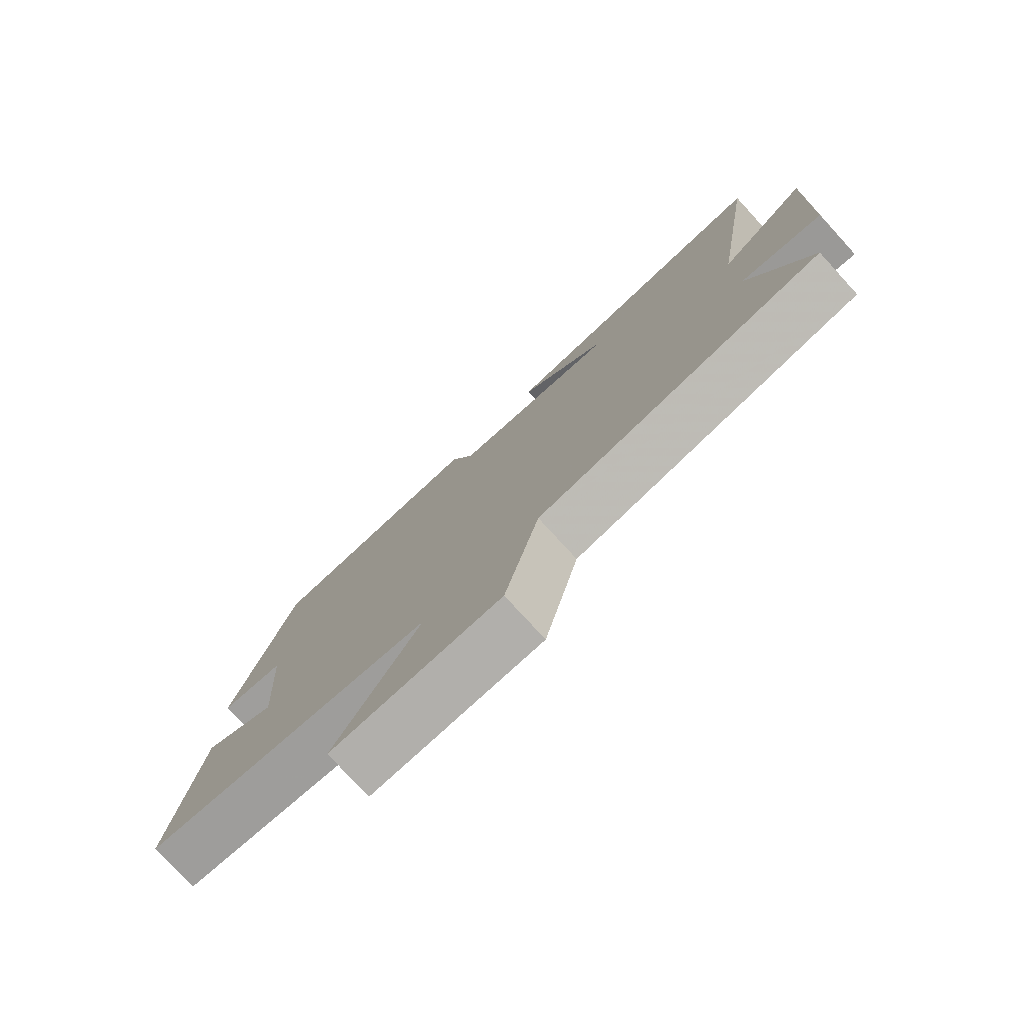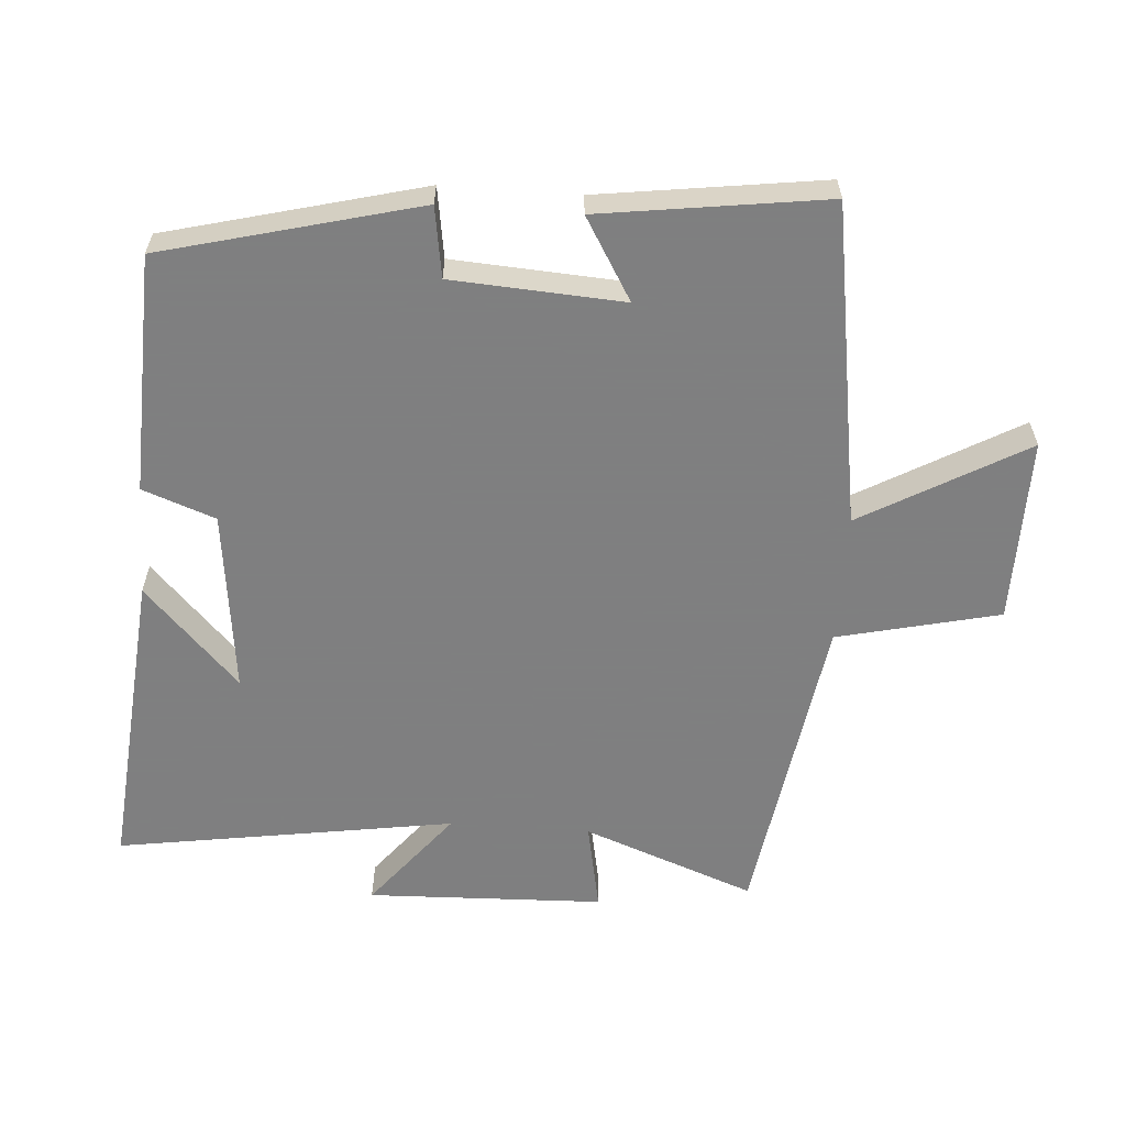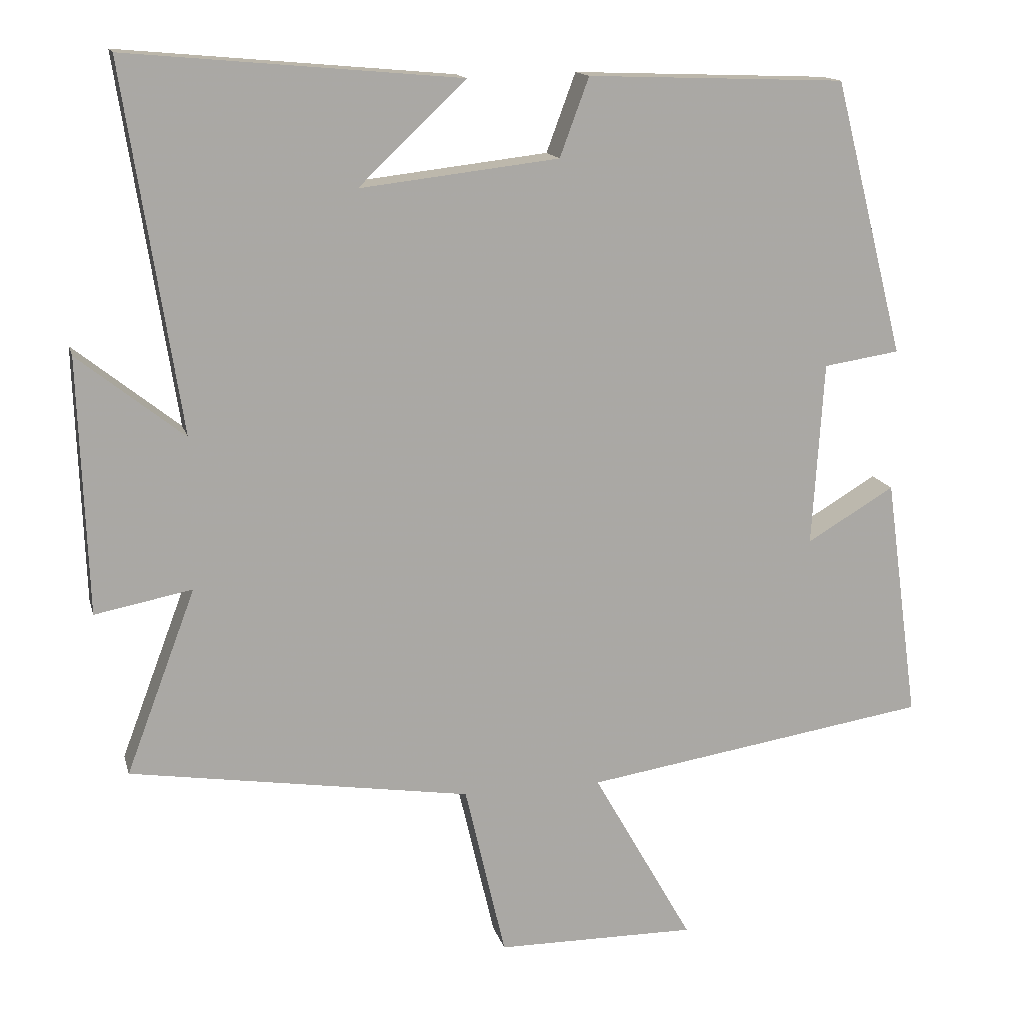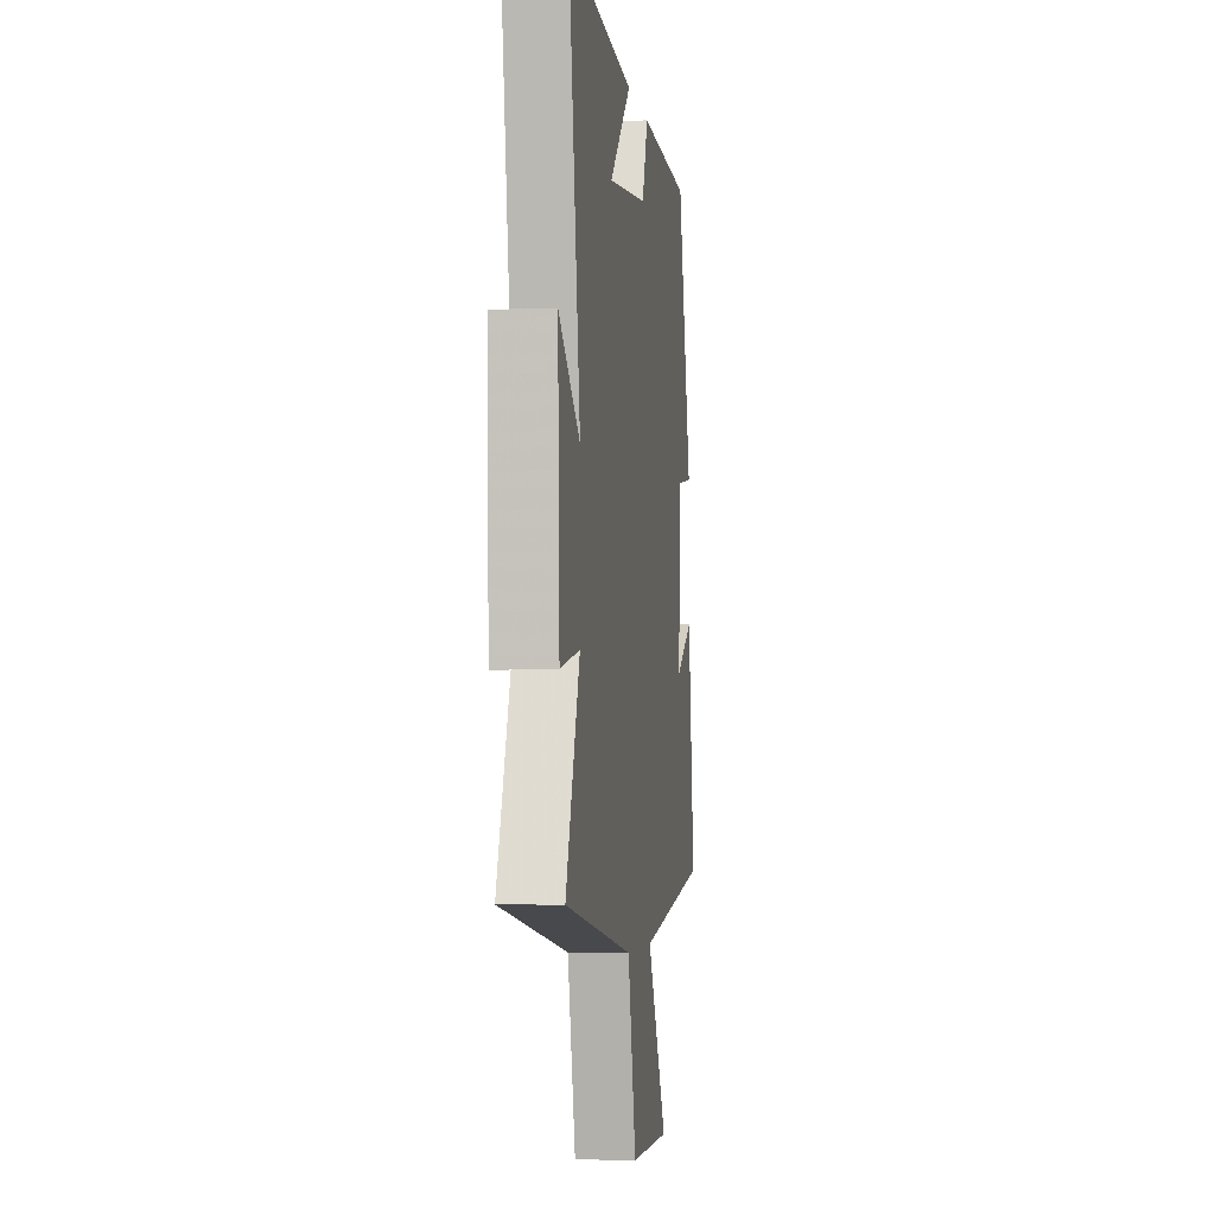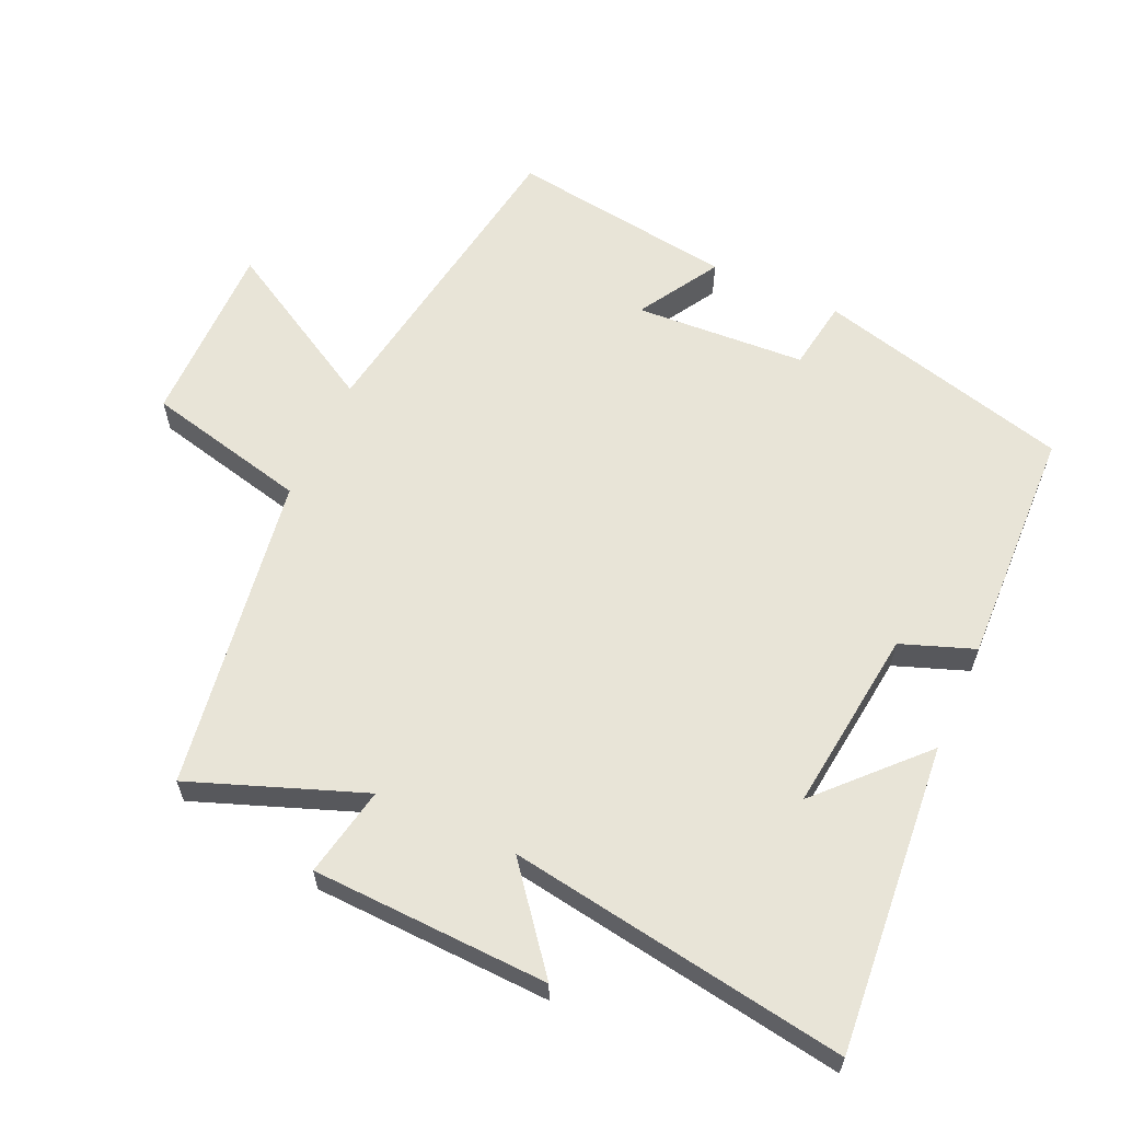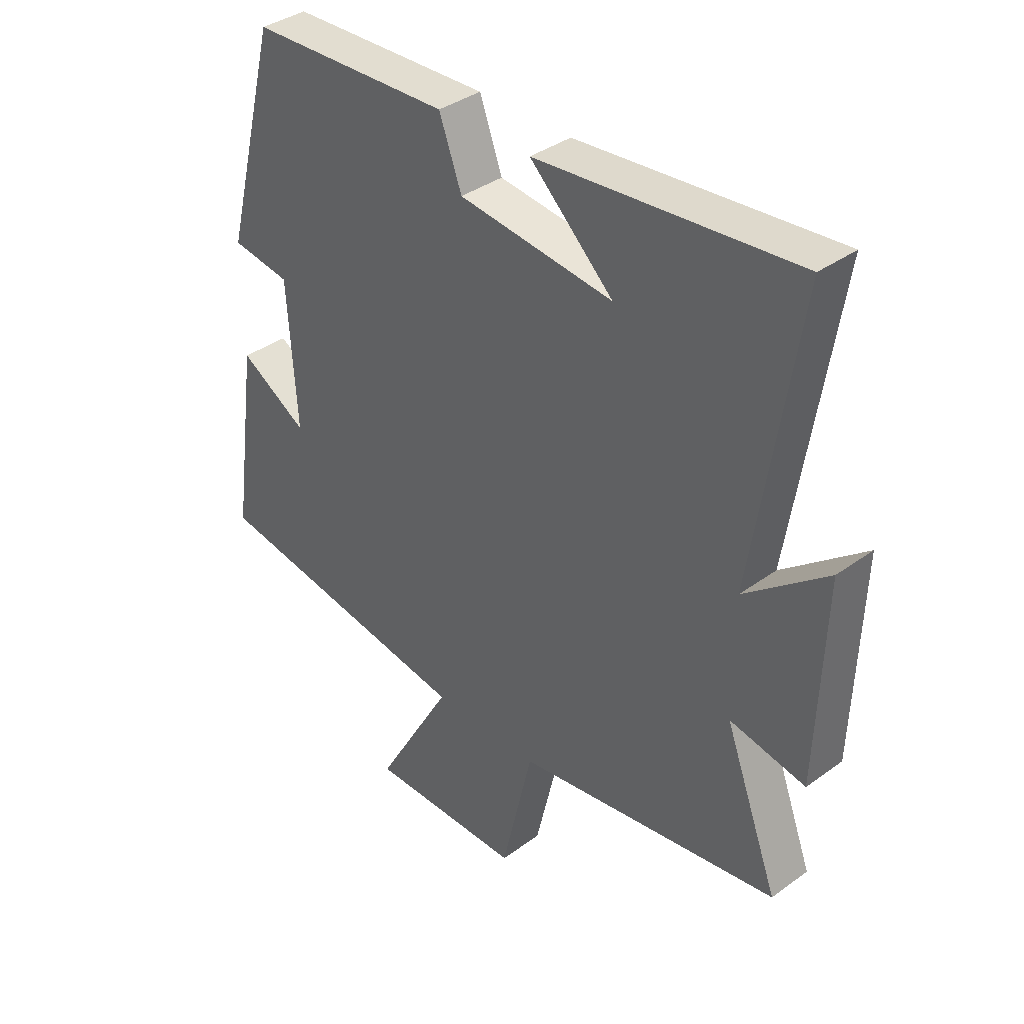
<metadata>
{"format":"obj","ext":"obj","renderer":"f3d","projection":"perspective","resolution":1024,"background":"white","views":[{"elev":-78.0,"azim":-137.4,"up":"+Z"},{"elev":-59.9,"azim":85.9,"up":"+Y"},{"elev":14.6,"azim":-13.7,"up":"+Z"},{"elev":-3.6,"azim":-82.0,"up":"+Z"},{"elev":61.3,"azim":-65.5,"up":"+Y"},{"elev":37.2,"azim":-133.1,"up":"+Z"}]}
</metadata>
<code>
v 0.546 0.07 -0.425
v 0.068 0.07 -0.5
v 0.206 0.07 -0.743
v -0.07 0.07 -0.741
v -0.126 0.07 -0.5
v -0.596 0.07 -0.427
v -0.5 0.07 -0.172
v -0.634 0.07 -0.198
v -0.646 0.07 0.154
v -0.5 0.07 0.038
v -0.578 0.07 0.541
v -0.119 0.07 0.5
v -0.267 0.07 0.36
v 0.007 0.07 0.392
v 0.047 0.07 0.5
v 0.403 0.07 0.487
v 0.5 0.07 0.108
v 0.395 0.07 0.092
v 0.379 0.07 -0.162
v 0.5 0.07 -0.09
v 0.546 0 -0.425
v 0.068 0 -0.5
v 0.206 0 -0.743
v -0.07 0 -0.741
v -0.126 0 -0.5
v -0.596 0 -0.427
v -0.5 0 -0.172
v -0.634 0 -0.198
v -0.646 0 0.154
v -0.5 0 0.038
v -0.578 0 0.541
v -0.119 0 0.5
v -0.267 0 0.36
v 0.007 0 0.392
v 0.047 0 0.5
v 0.403 0 0.487
v 0.5 0 0.108
v 0.395 0 0.092
v 0.379 0 -0.162
v 0.5 0 -0.09
f 19 20 1 2
f 18 19 2
f 15 16 17 18
f 14 15 18 2
f 13 14 2
f 11 12 13
f 10 11 13 2
f 7 8 9 10
f 7 10 2 3
f 5 6 7
f 5 7 3
f 3 4 5
f 22 21 40 39
f 22 39 38
f 38 37 36 35
f 22 38 35 34
f 22 34 33
f 33 32 31
f 22 33 31 30
f 30 29 28 27
f 23 22 30 27
f 27 26 25
f 23 27 25
f 25 24 23
f 1 21 22 2
f 2 22 23 3
f 3 23 24 4
f 4 24 25 5
f 5 25 26 6
f 6 26 27 7
f 7 27 28 8
f 8 28 29 9
f 9 29 30 10
f 10 30 31 11
f 11 31 32 12
f 12 32 33 13
f 13 33 34 14
f 14 34 35 15
f 15 35 36 16
f 16 36 37 17
f 17 37 38 18
f 18 38 39 19
f 19 39 40 20
f 20 40 21 1

</code>
